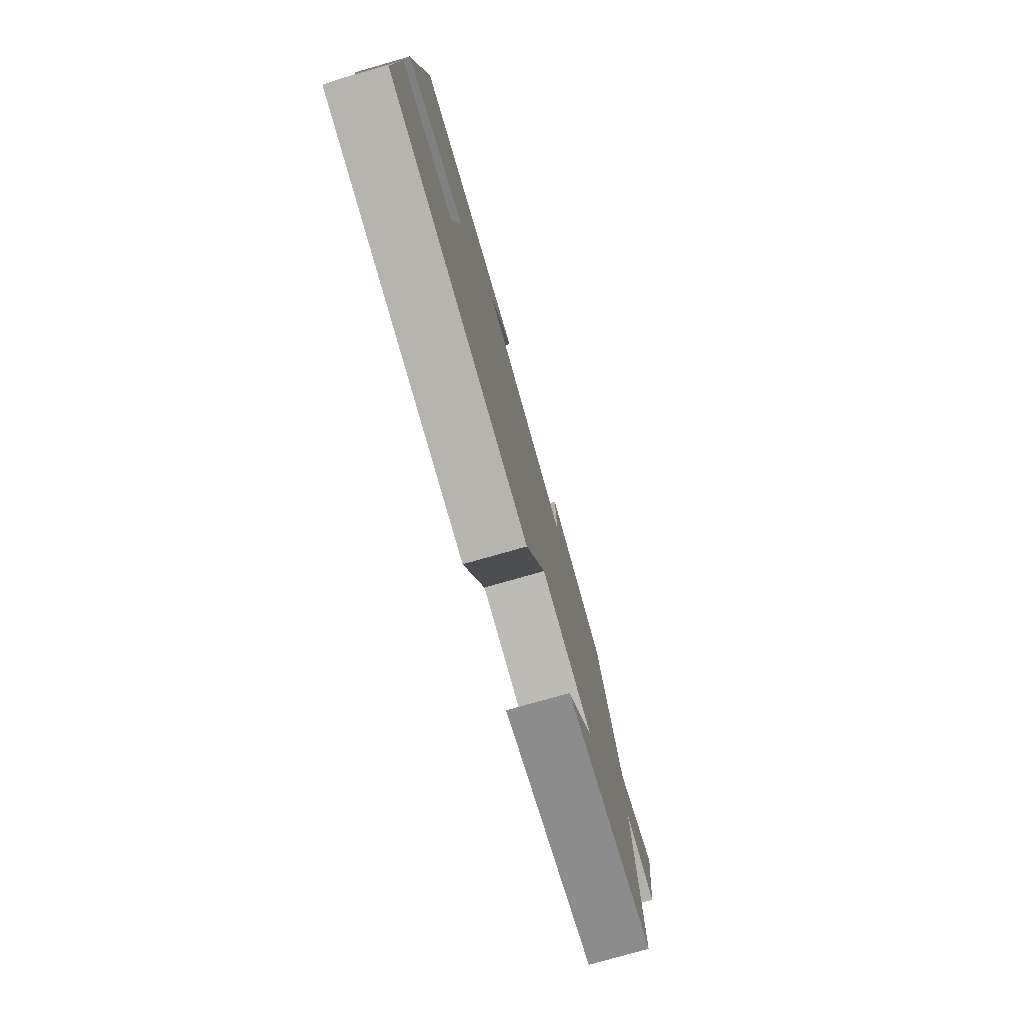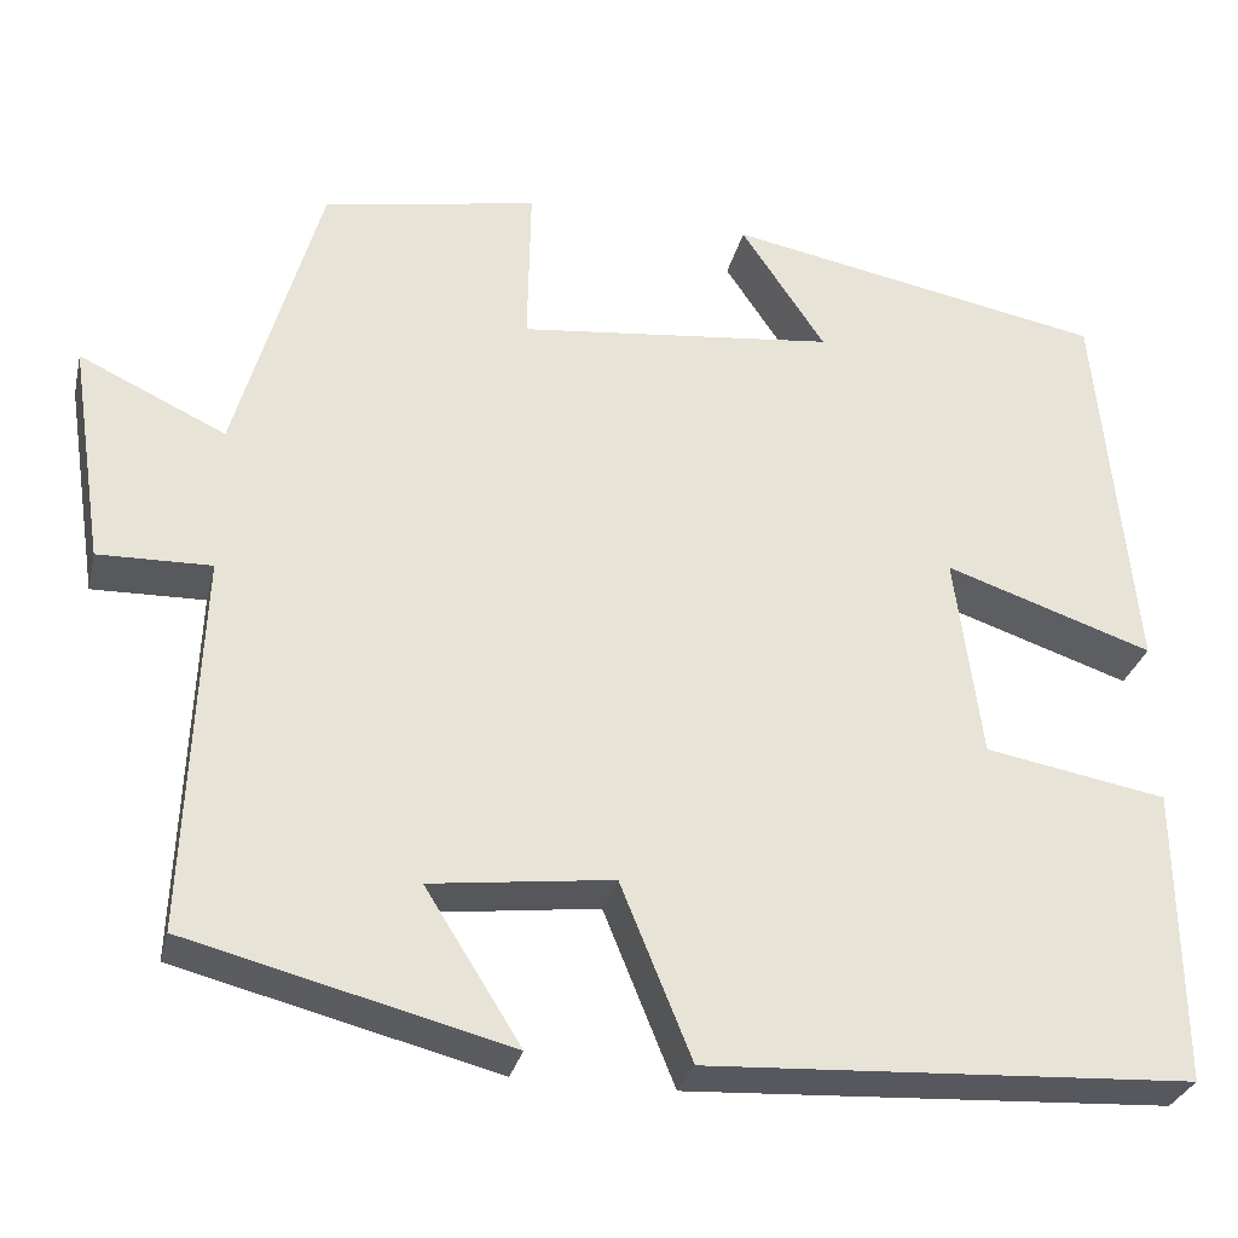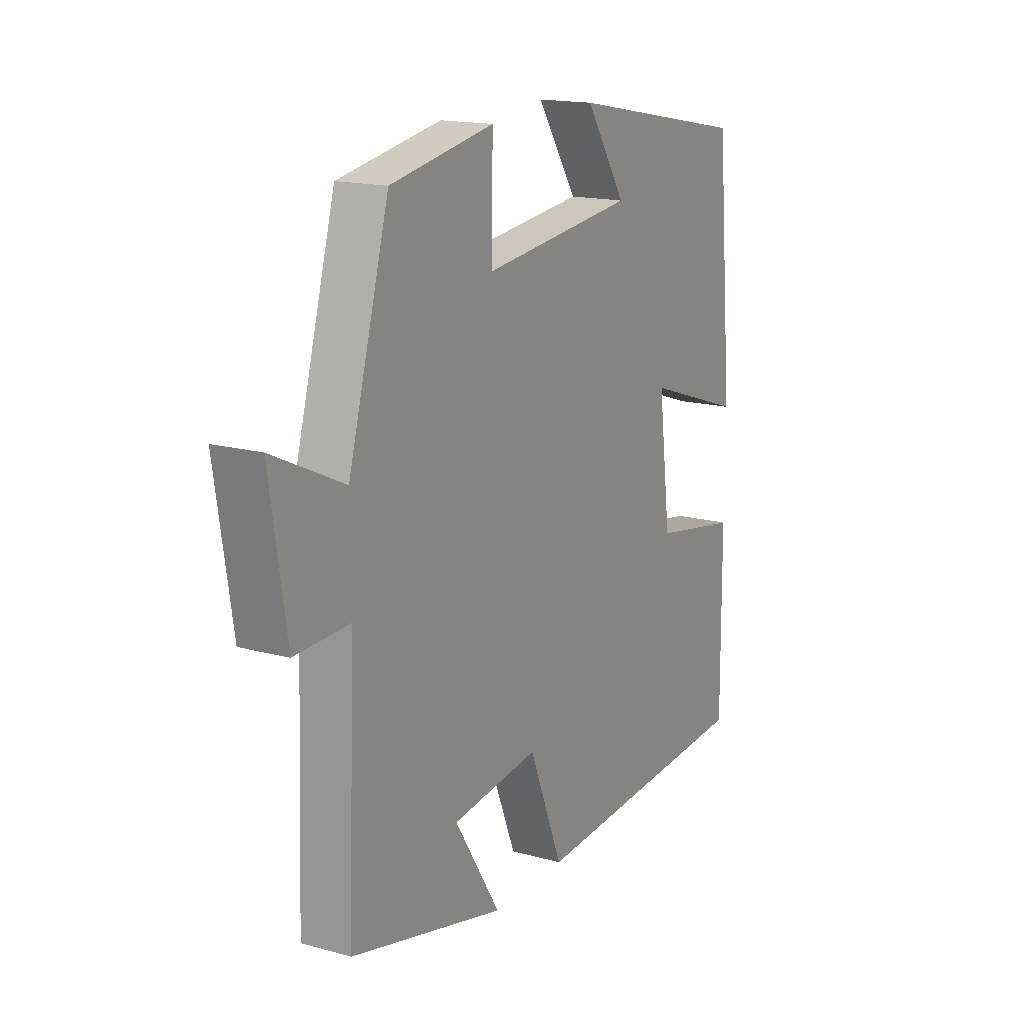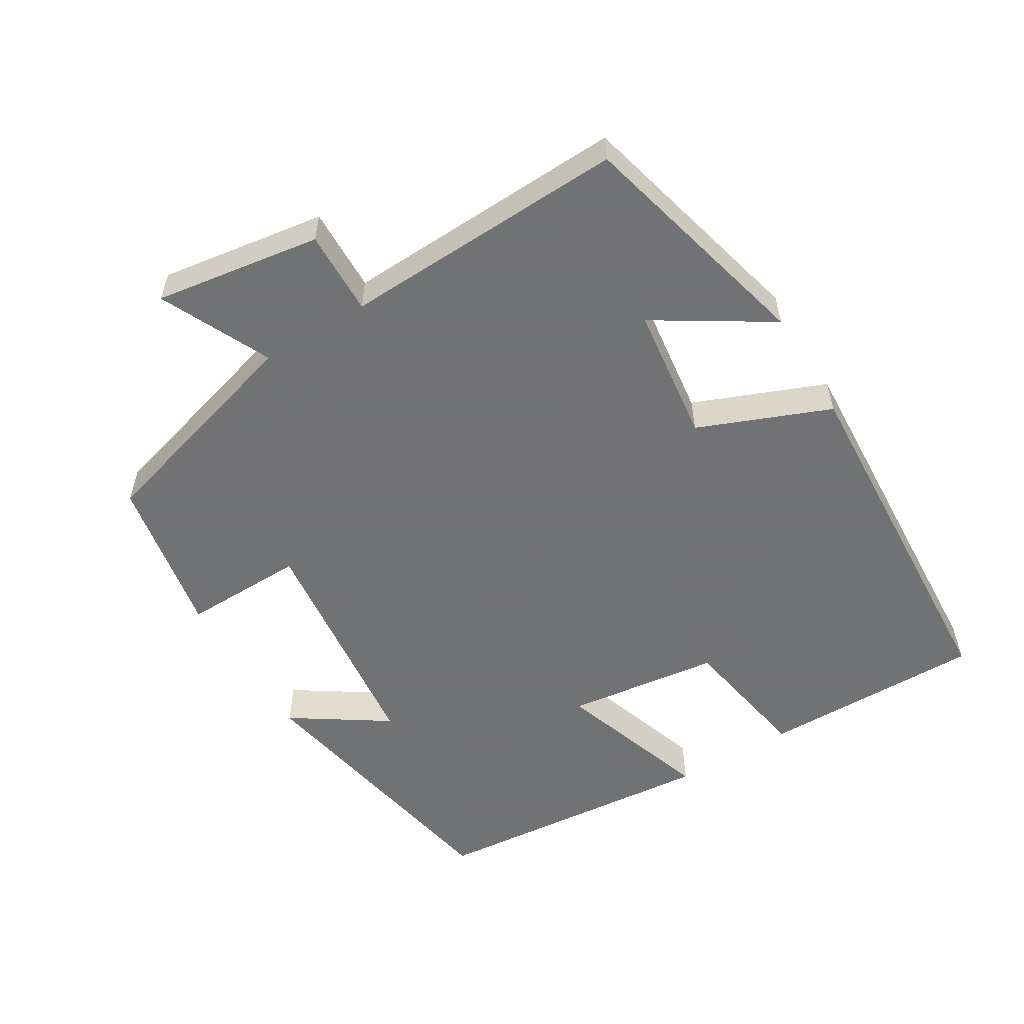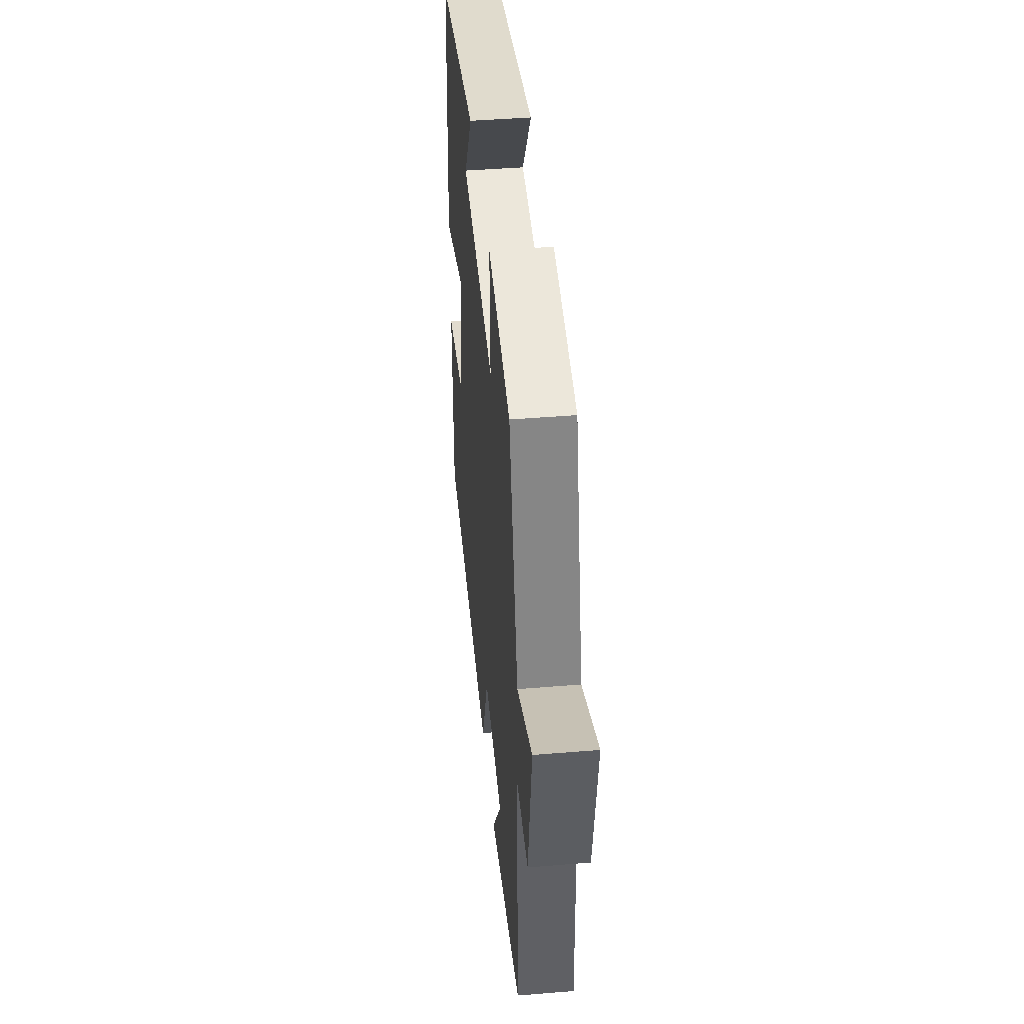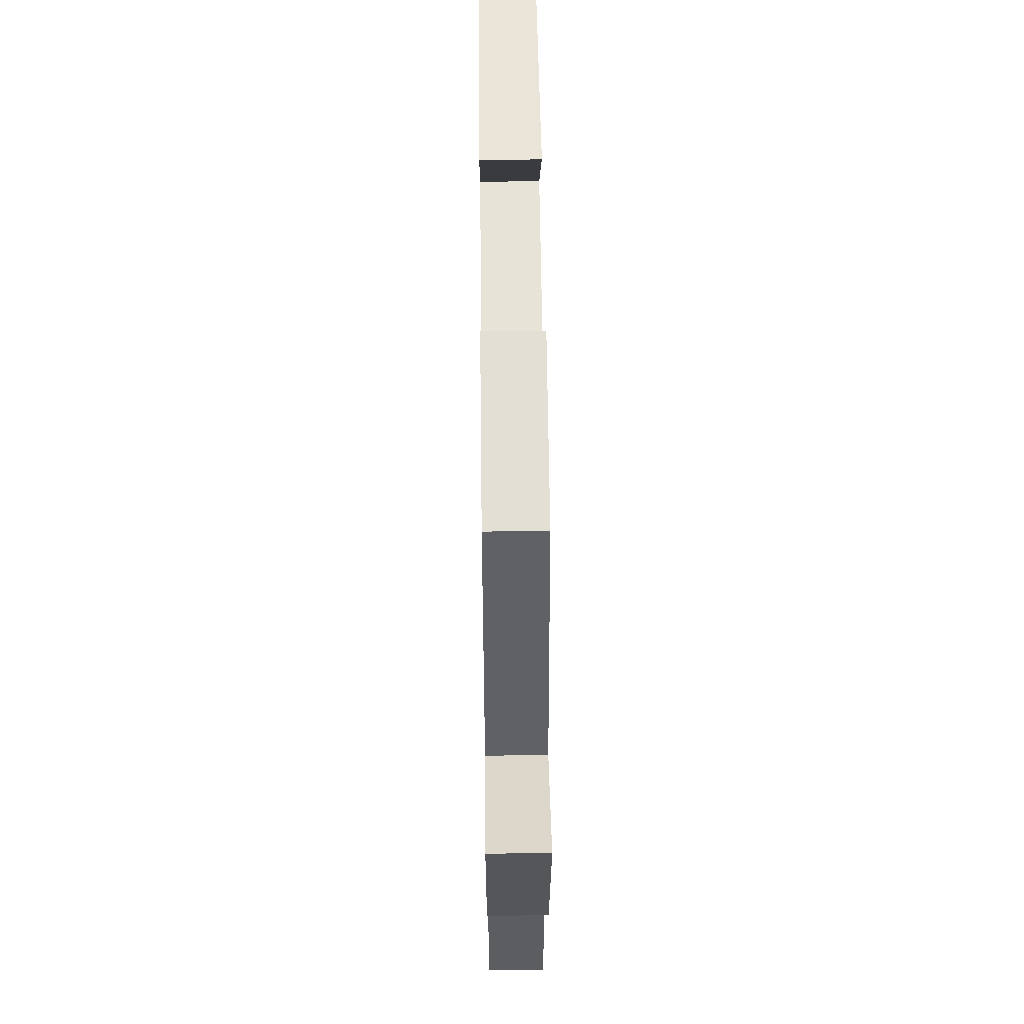
<metadata>
{"format":"obj","ext":"obj","renderer":"f3d","projection":"perspective","resolution":1024,"background":"white","views":[{"elev":-77.6,"azim":-74.1,"up":"+Z"},{"elev":-30.0,"azim":166.8,"up":"+Z"},{"elev":16.4,"azim":119.3,"up":"+Z"},{"elev":-55.6,"azim":121.3,"up":"+Y"},{"elev":44.1,"azim":84.5,"up":"+Z"},{"elev":55.8,"azim":89.3,"up":"+Z"}]}
</metadata>
<code>
v 0.411 0.07 0.458
v 0.5 0.07 0.144
v 0.655 0.07 0.217
v 0.619 0.07 -0.017
v 0.5 0.07 -0.014
v 0.515 0.07 -0.414
v 0.176 0.07 -0.5
v 0.277 0.07 -0.339
v 0.085 0.07 -0.315
v 0.01 0.07 -0.5
v -0.503 0.07 -0.472
v -0.5 0.07 -0.159
v -0.308 0.07 -0.125
v -0.28 0.07 0.091
v -0.5 0.07 0.017
v -0.462 0.07 0.425
v -0.06 0.07 0.5
v -0.149 0.07 0.366
v 0.187 0.07 0.328
v 0.184 0.07 0.5
v 0.411 0 0.458
v 0.5 0 0.144
v 0.655 0 0.217
v 0.619 0 -0.017
v 0.5 0 -0.014
v 0.515 0 -0.414
v 0.176 0 -0.5
v 0.277 0 -0.339
v 0.085 0 -0.315
v 0.01 0 -0.5
v -0.503 0 -0.472
v -0.5 0 -0.159
v -0.308 0 -0.125
v -0.28 0 0.091
v -0.5 0 0.017
v -0.462 0 0.425
v -0.06 0 0.5
v -0.149 0 0.366
v 0.187 0 0.328
v 0.184 0 0.5
f 19 20 1 2
f 18 19 2
f 15 16 17 18
f 14 15 18
f 13 14 18 2
f 11 12 13
f 10 11 13
f 9 10 13
f 8 9 13 2
f 5 6 7 8
f 5 8 2 3
f 3 4 5
f 22 21 40 39
f 22 39 38
f 38 37 36 35
f 38 35 34
f 22 38 34 33
f 33 32 31
f 33 31 30
f 33 30 29
f 22 33 29 28
f 28 27 26 25
f 23 22 28 25
f 25 24 23
f 1 21 22 2
f 2 22 23 3
f 3 23 24 4
f 4 24 25 5
f 5 25 26 6
f 6 26 27 7
f 7 27 28 8
f 8 28 29 9
f 9 29 30 10
f 10 30 31 11
f 11 31 32 12
f 12 32 33 13
f 13 33 34 14
f 14 34 35 15
f 15 35 36 16
f 16 36 37 17
f 17 37 38 18
f 18 38 39 19
f 19 39 40 20
f 20 40 21 1

</code>
